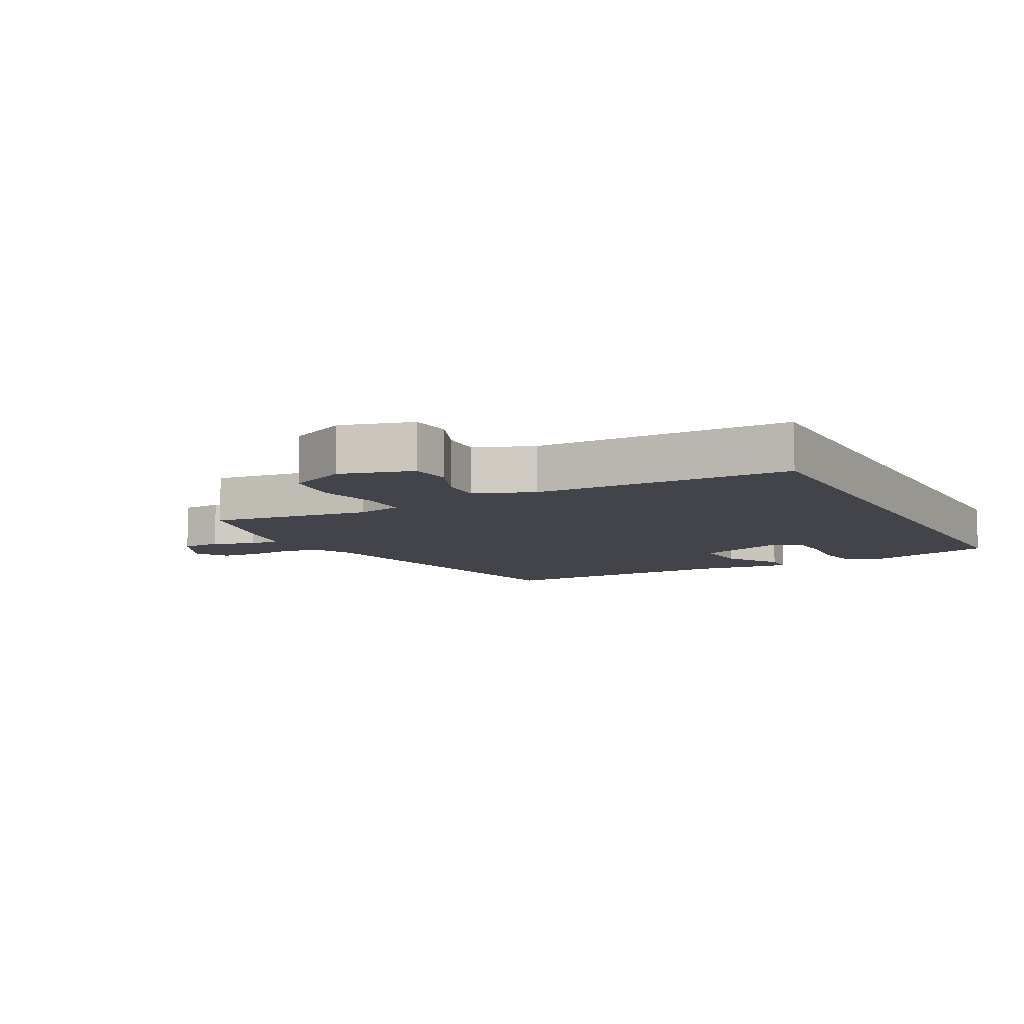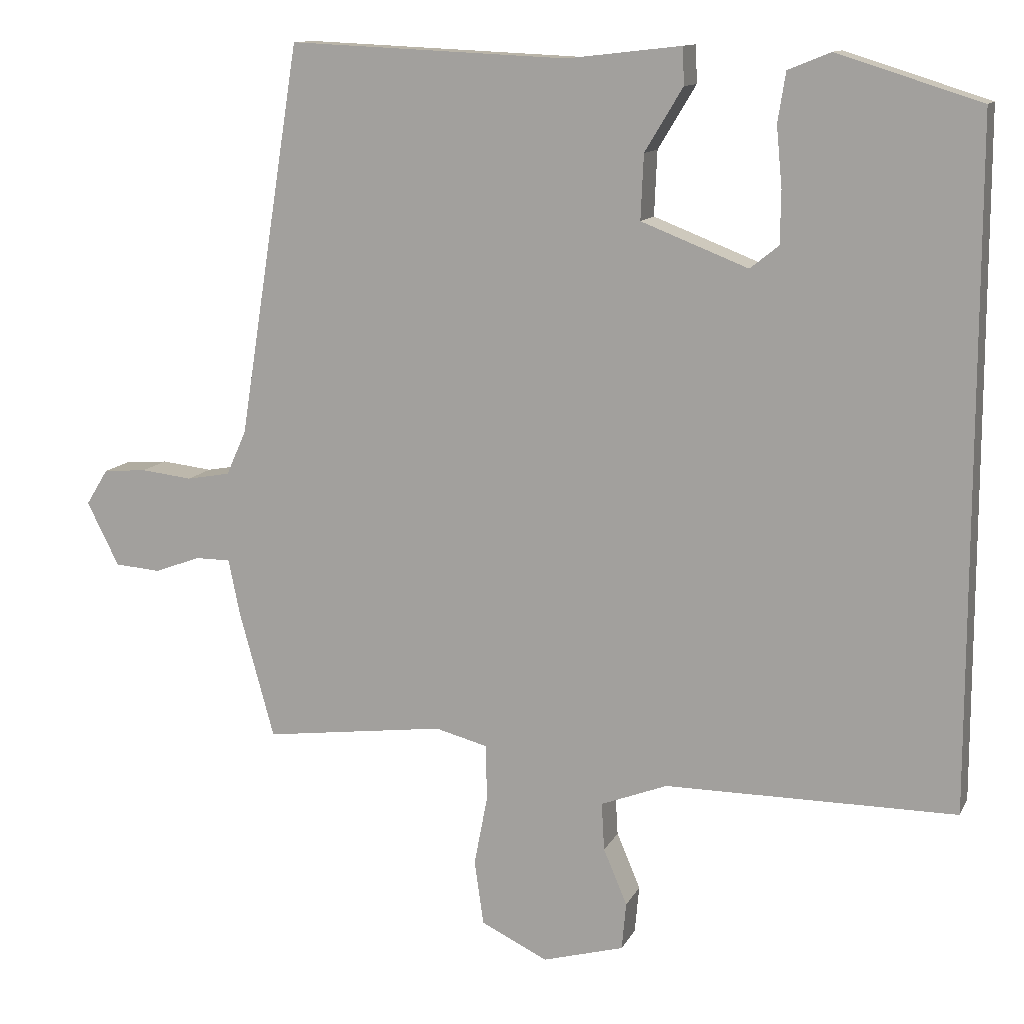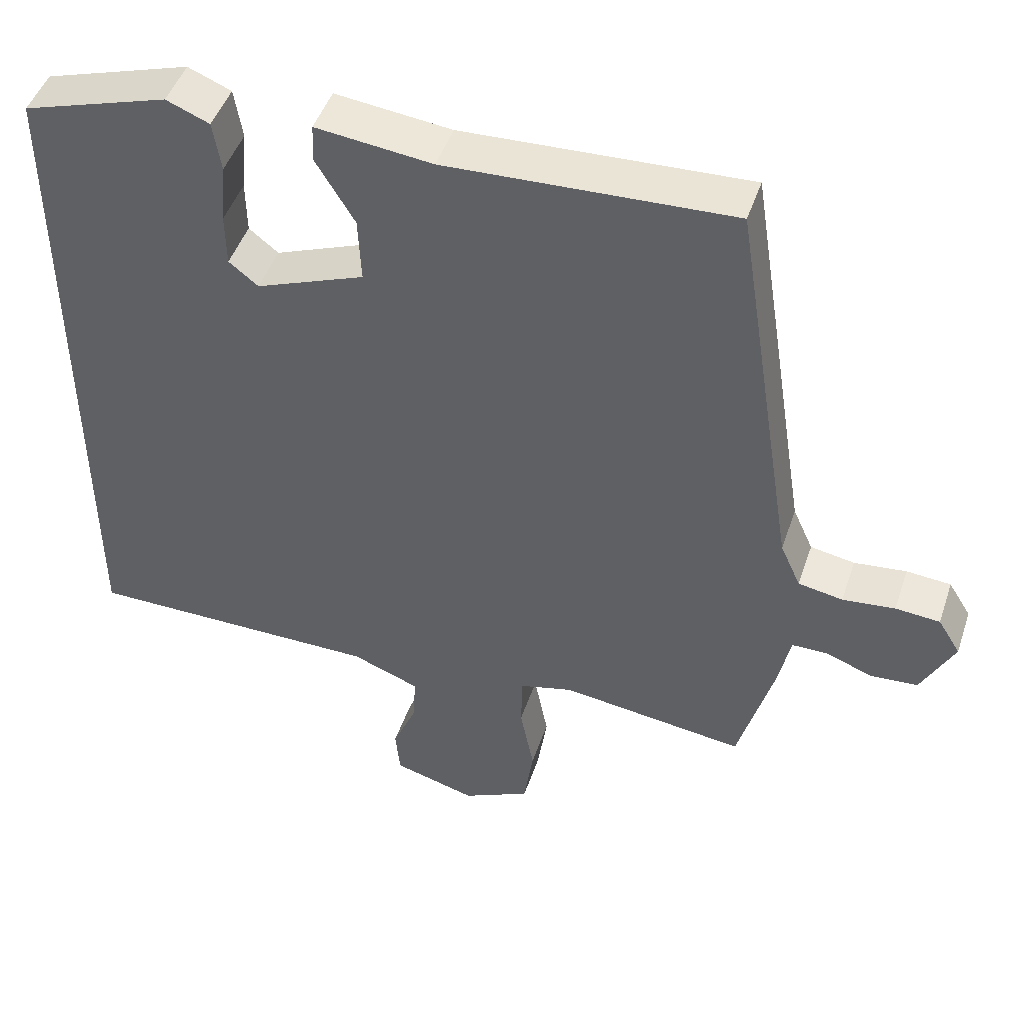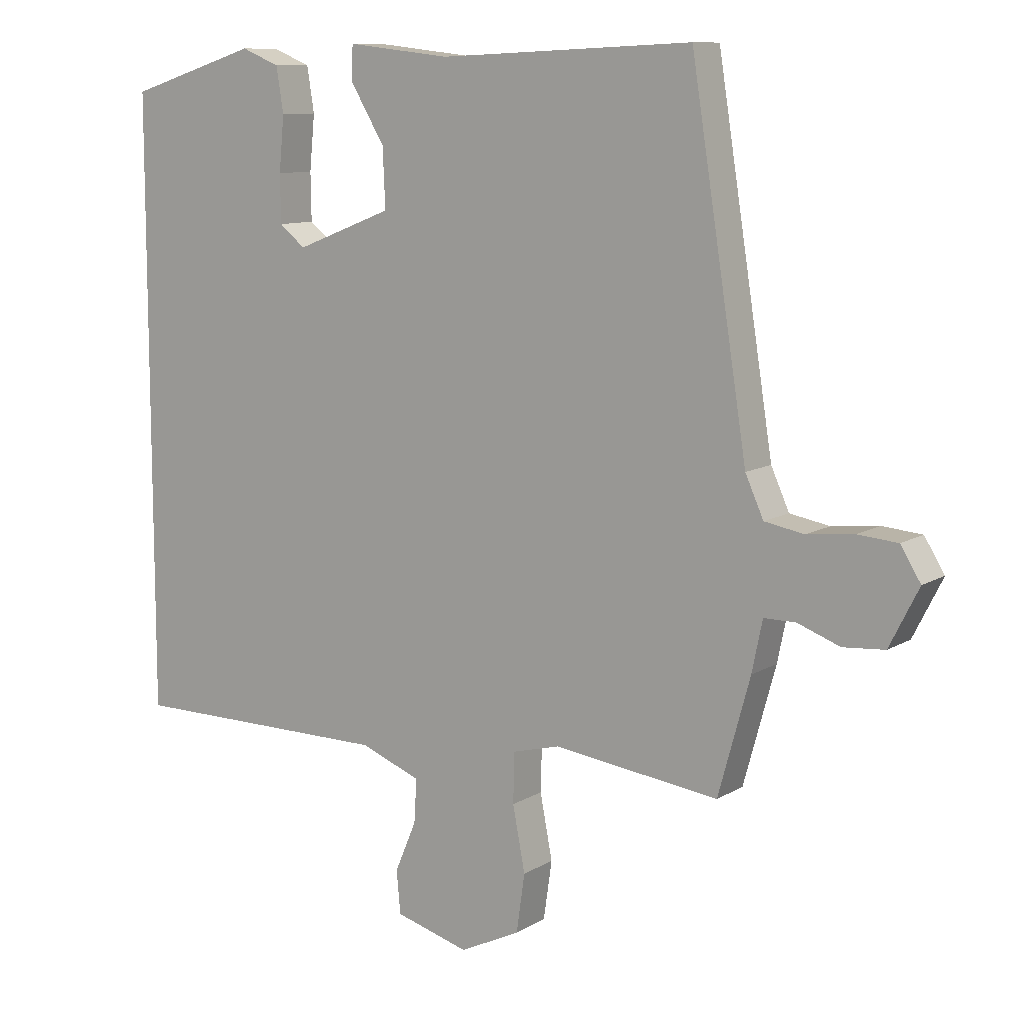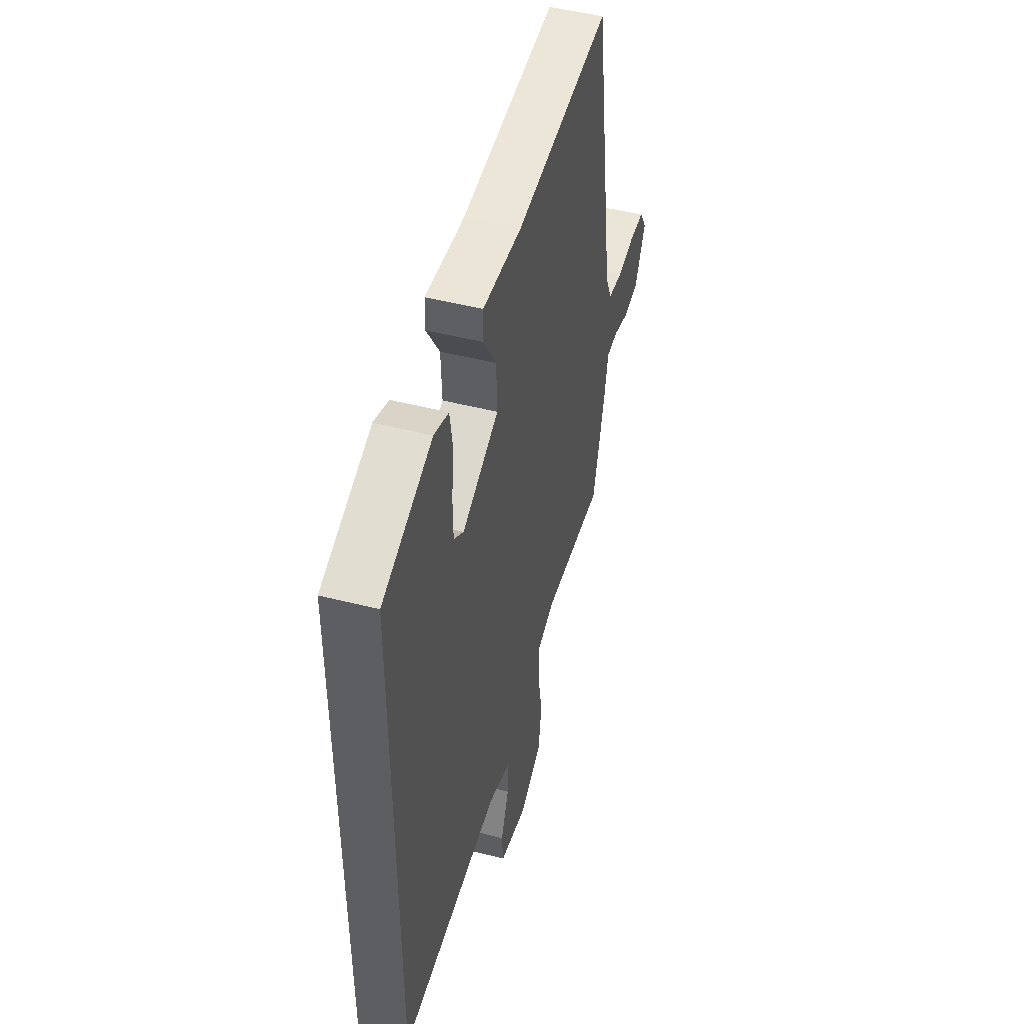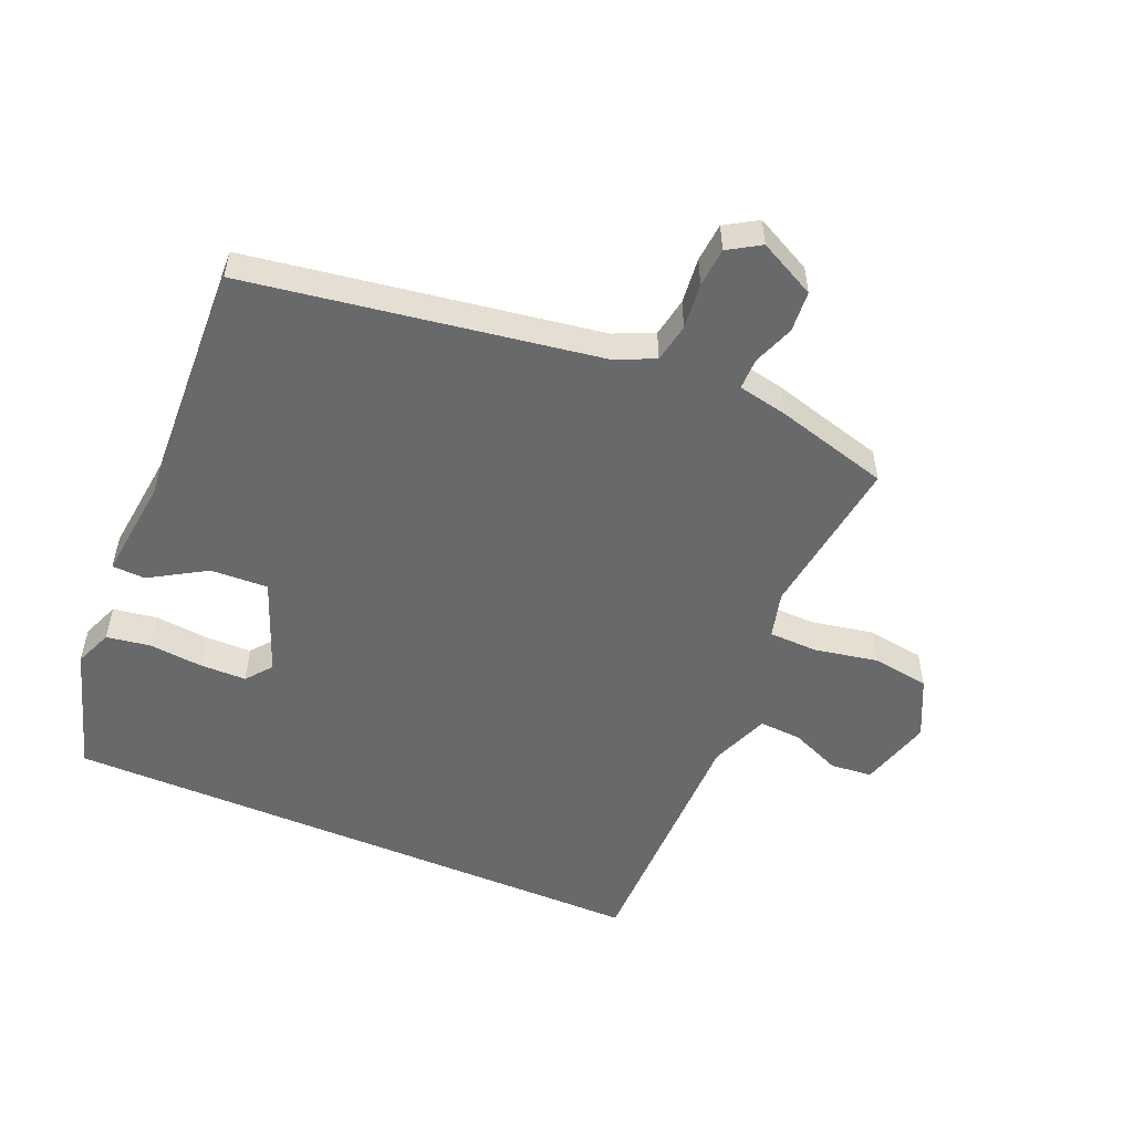
<metadata>
{"format":"obj","ext":"obj","renderer":"f3d","projection":"perspective","resolution":1024,"background":"white","views":[{"elev":-8.5,"azim":-152.0,"up":"+Y"},{"elev":12.1,"azim":-161.9,"up":"+Z"},{"elev":47.1,"azim":18.3,"up":"+Z"},{"elev":10.2,"azim":34.3,"up":"+Z"},{"elev":49.5,"azim":-74.3,"up":"+Z"},{"elev":-52.6,"azim":66.9,"up":"+Y"}]}
</metadata>
<code>
v -0.5 0.07 -0.509
v -0.5 0.07 0.433
v -0.3 0.07 0.496
v -0.241 0.07 0.472
v -0.23 0.07 0.403
v -0.238 0.07 0.319
v -0.237 0.07 0.246
v -0.197 0.07 0.214
v -0.048 0.07 0.272
v -0.052 0.07 0.362
v -0.105 0.07 0.45
v -0.103 0.07 0.502
v 0.056 0.07 0.484
v 0.446 0.07 0.502
v 0.533 0.07 -0.046
v 0.561 0.07 -0.108
v 0.622 0.07 -0.119
v 0.694 0.07 -0.111
v 0.755 0.07 -0.116
v 0.786 0.07 -0.166
v 0.741 0.07 -0.255
v 0.677 0.07 -0.26
v 0.612 0.07 -0.236
v 0.563 0.07 -0.236
v 0.547 0.07 -0.314
v 0.498 0.07 -0.492
v 0.244 0.07 -0.459
v 0.171 0.07 -0.478
v 0.169 0.07 -0.555
v 0.188 0.07 -0.654
v 0.175 0.07 -0.744
v 0.082 0.07 -0.789
v -0.032 0.07 -0.757
v -0.038 0.07 -0.691
v -0.005 0.07 -0.613
v -0.001 0.07 -0.546
v -0.094 0.07 -0.51
v -0.5 0 -0.509
v -0.5 0 0.433
v -0.3 0 0.496
v -0.241 0 0.472
v -0.23 0 0.403
v -0.238 0 0.319
v -0.237 0 0.246
v -0.197 0 0.214
v -0.048 0 0.272
v -0.052 0 0.362
v -0.105 0 0.45
v -0.103 0 0.502
v 0.056 0 0.484
v 0.446 0 0.502
v 0.533 0 -0.046
v 0.561 0 -0.108
v 0.622 0 -0.119
v 0.694 0 -0.111
v 0.755 0 -0.116
v 0.786 0 -0.166
v 0.741 0 -0.255
v 0.677 0 -0.26
v 0.612 0 -0.236
v 0.563 0 -0.236
v 0.547 0 -0.314
v 0.498 0 -0.492
v 0.244 0 -0.459
v 0.171 0 -0.478
v 0.169 0 -0.555
v 0.188 0 -0.654
v 0.175 0 -0.744
v 0.082 0 -0.789
v -0.032 0 -0.757
v -0.038 0 -0.691
v -0.005 0 -0.613
v -0.001 0 -0.546
v -0.094 0 -0.51
f 33 34 35
f 32 33 35
f 31 32 35
f 30 31 35
f 29 30 35
f 28 29 35 36
f 24 25 26 27
f 24 27 28
f 21 22 23
f 20 21 23
f 19 20 23
f 18 19 23
f 17 18 23
f 16 17 23 24
f 28 36 37
f 24 28 37
f 16 24 37
f 15 16 37
f 10 11 12 13
f 13 14 15
f 10 13 15
f 9 10 15
f 4 5 6
f 3 4 6
f 2 3 6
f 1 2 6
f 1 6 7
f 15 37 1
f 9 15 1
f 8 9 1
f 1 7 8
f 72 71 70
f 72 70 69
f 72 69 68
f 72 68 67
f 72 67 66
f 73 72 66 65
f 64 63 62 61
f 65 64 61
f 60 59 58
f 60 58 57
f 60 57 56
f 60 56 55
f 60 55 54
f 61 60 54 53
f 74 73 65
f 74 65 61
f 74 61 53
f 74 53 52
f 50 49 48 47
f 52 51 50
f 52 50 47
f 52 47 46
f 43 42 41
f 43 41 40
f 43 40 39
f 43 39 38
f 44 43 38
f 38 74 52
f 38 52 46
f 38 46 45
f 45 44 38
f 1 38 39 2
f 2 39 40 3
f 3 40 41 4
f 4 41 42 5
f 5 42 43 6
f 6 43 44 7
f 7 44 45 8
f 8 45 46 9
f 9 46 47 10
f 10 47 48 11
f 11 48 49 12
f 12 49 50 13
f 13 50 51 14
f 14 51 52 15
f 15 52 53 16
f 16 53 54 17
f 17 54 55 18
f 18 55 56 19
f 19 56 57 20
f 20 57 58 21
f 21 58 59 22
f 22 59 60 23
f 23 60 61 24
f 24 61 62 25
f 25 62 63 26
f 26 63 64 27
f 27 64 65 28
f 28 65 66 29
f 29 66 67 30
f 30 67 68 31
f 31 68 69 32
f 32 69 70 33
f 33 70 71 34
f 34 71 72 35
f 35 72 73 36
f 36 73 74 37
f 37 74 38 1

</code>
